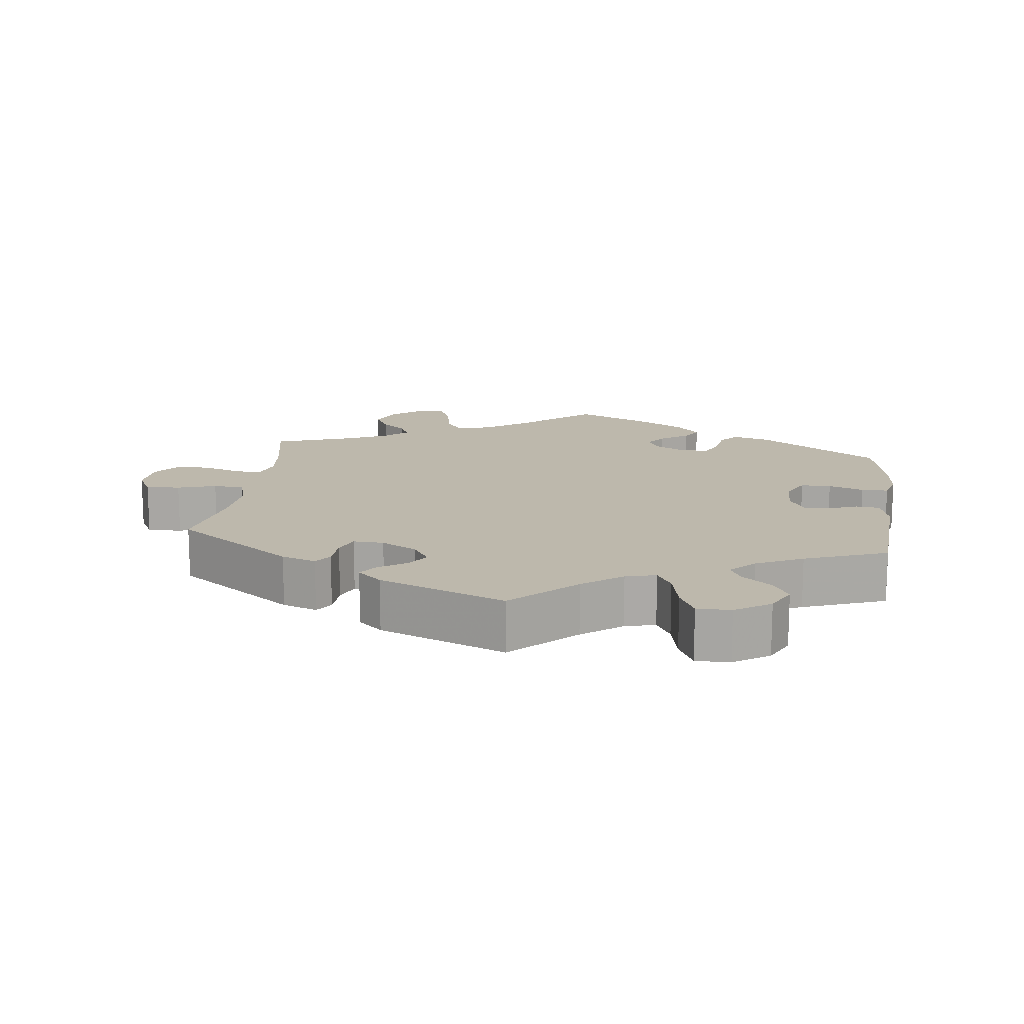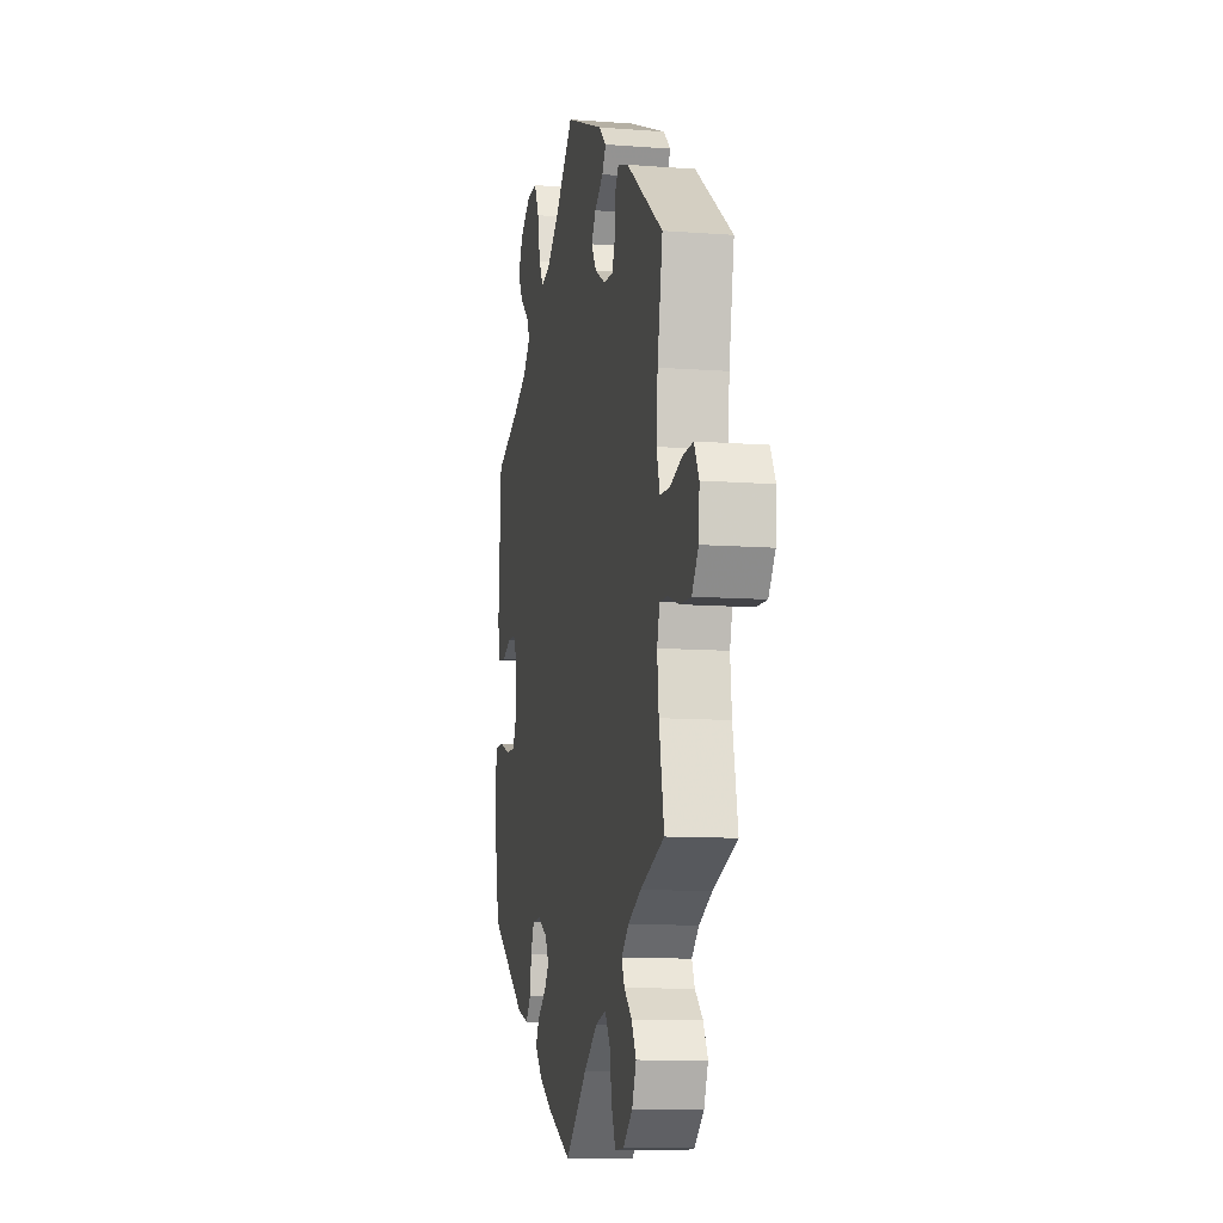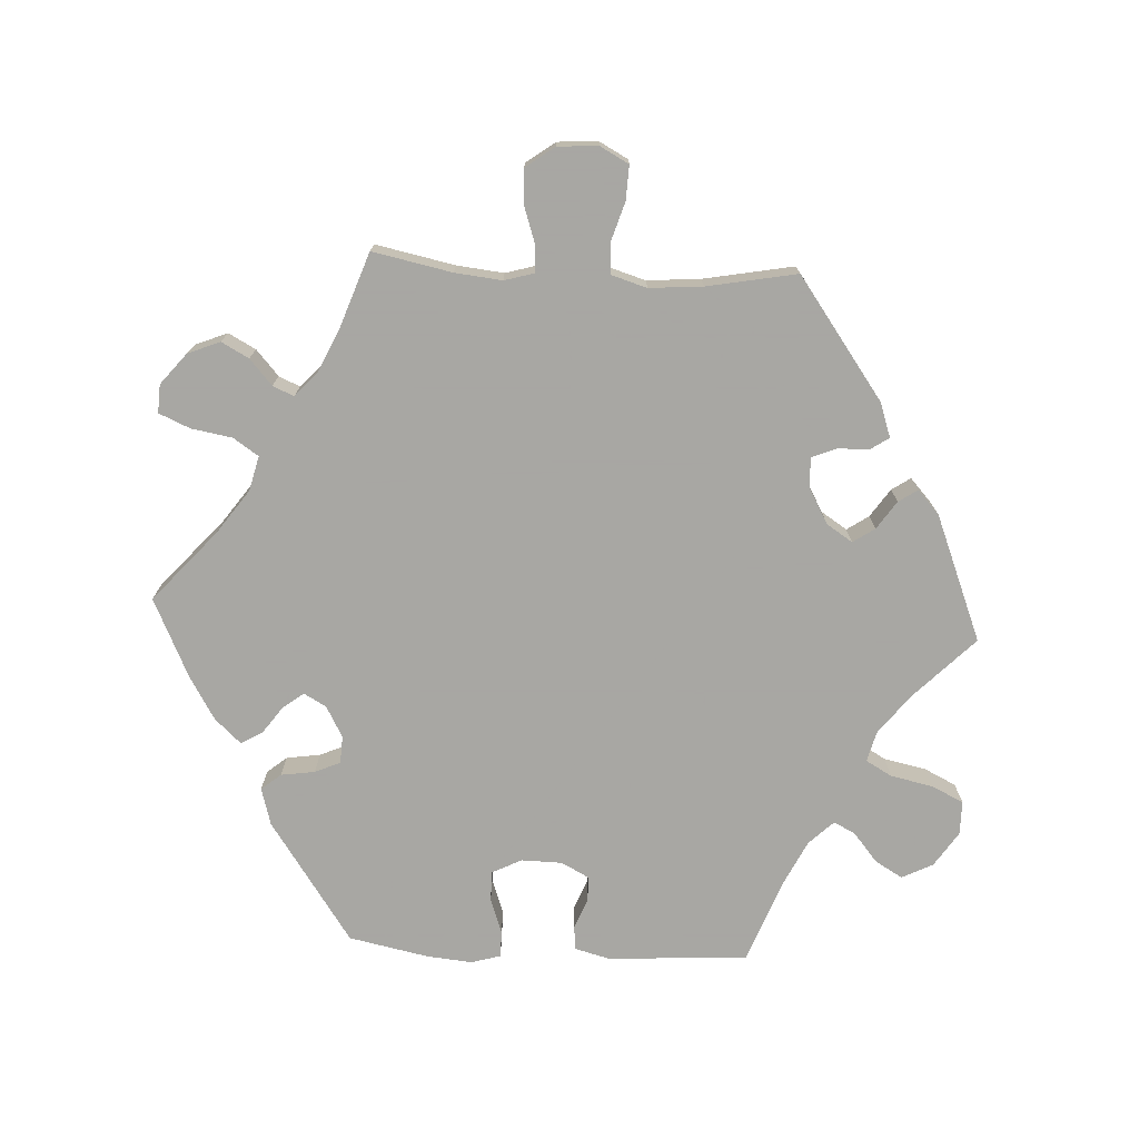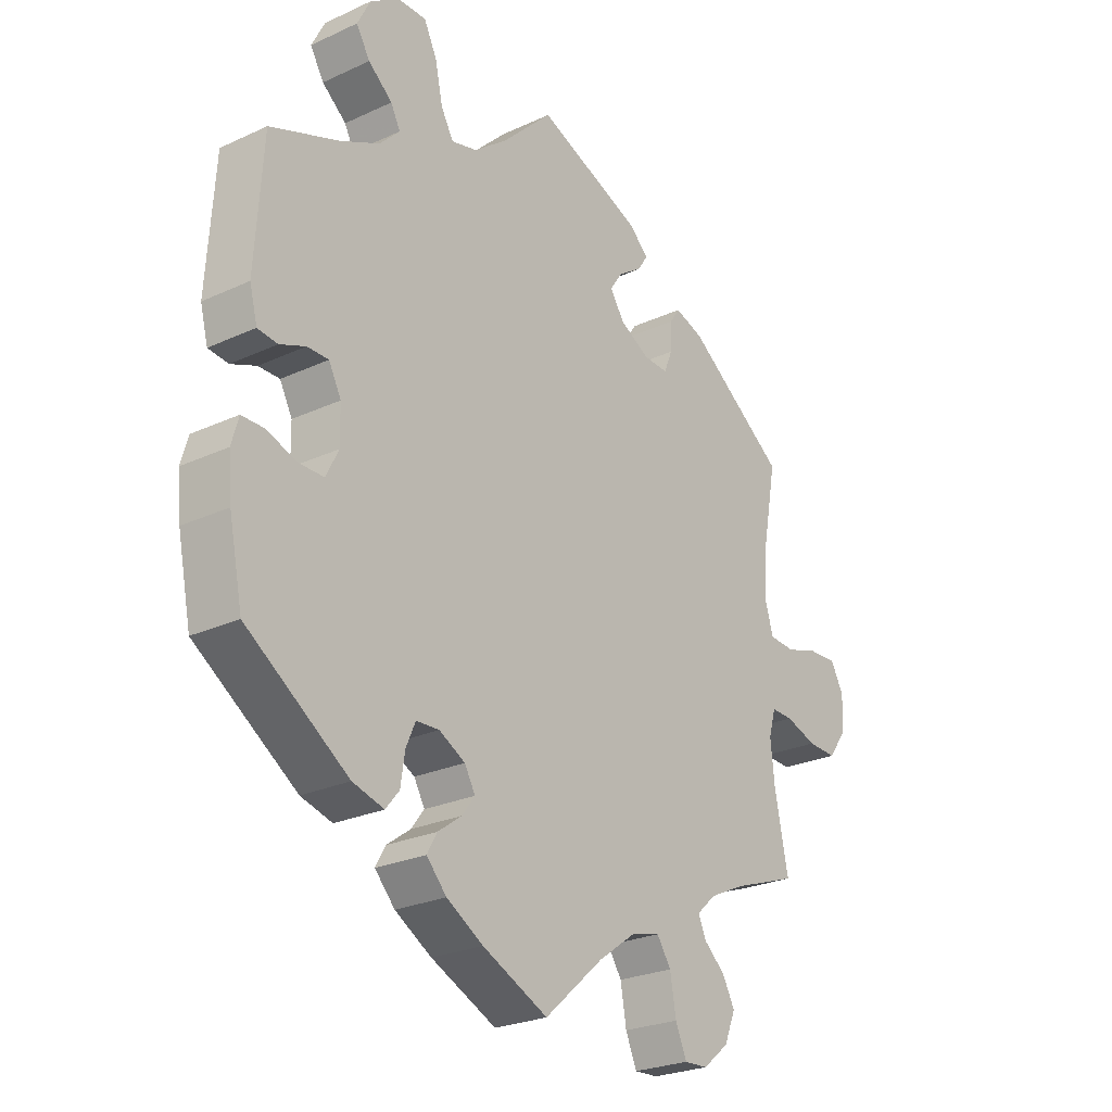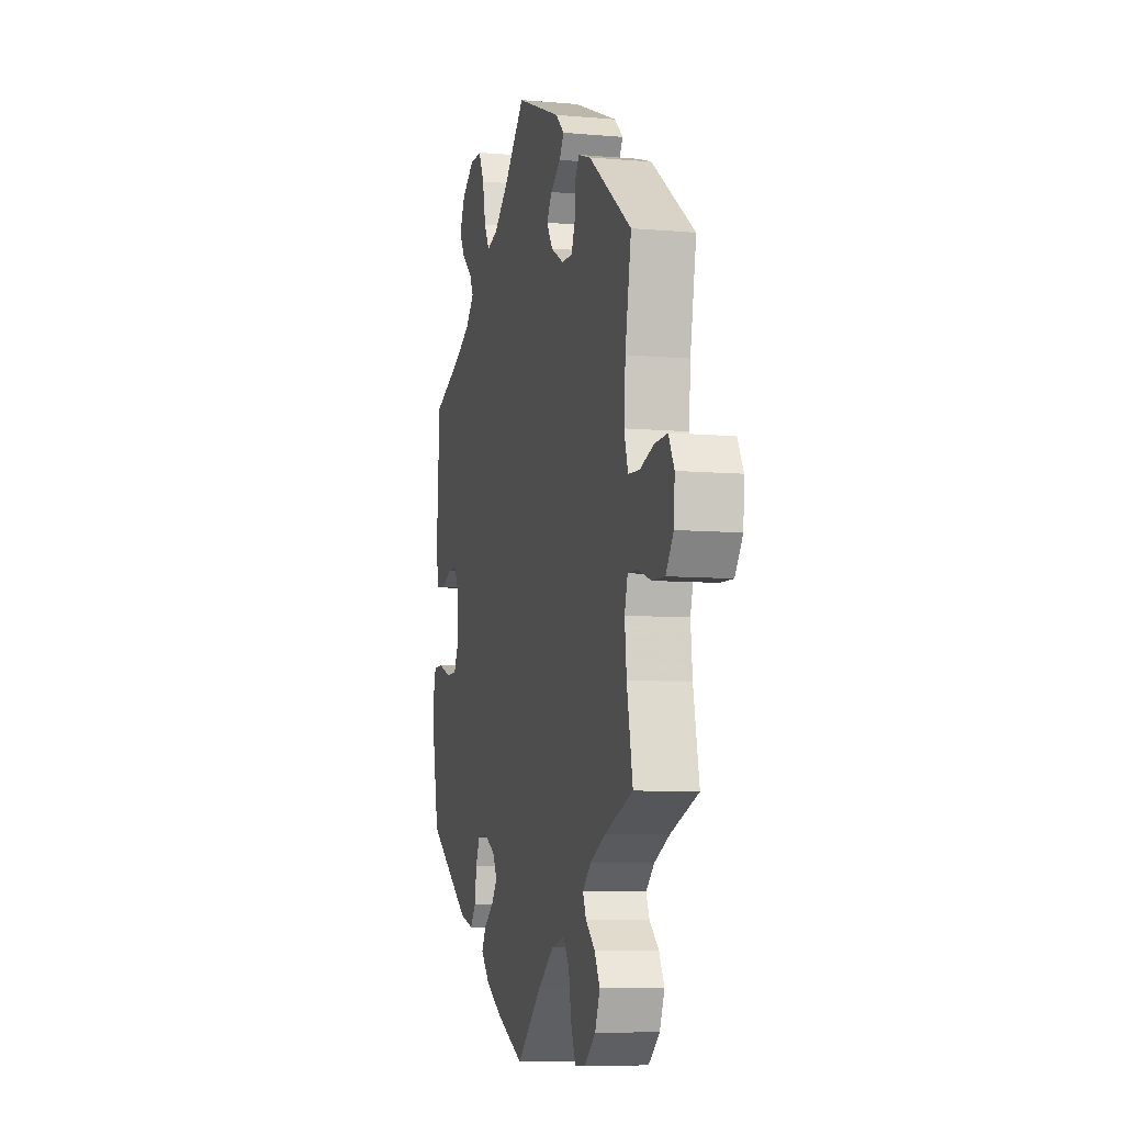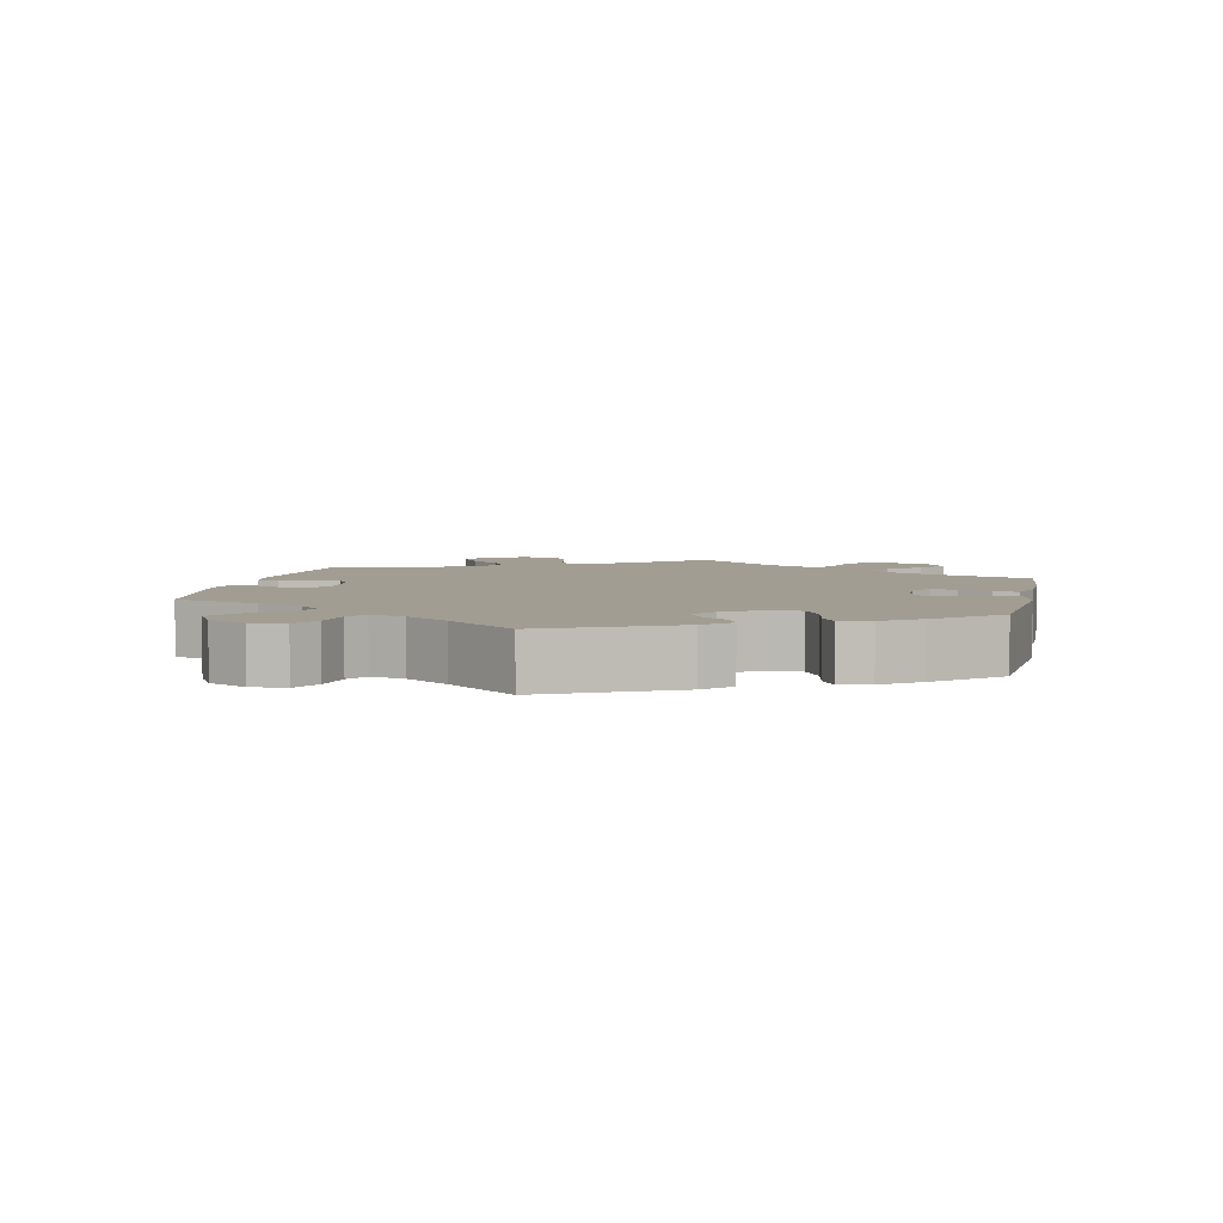
<metadata>
{"format":"obj","ext":"obj","renderer":"f3d","projection":"perspective","resolution":1024,"background":"white","views":[{"elev":14.8,"azim":7.1,"up":"+Y"},{"elev":-10.5,"azim":-100.9,"up":"+Z"},{"elev":-74.4,"azim":-93.0,"up":"+Y"},{"elev":-25.2,"azim":126.8,"up":"+Z"},{"elev":-7.8,"azim":-103.9,"up":"+Z"},{"elev":4.9,"azim":72.2,"up":"+Y"}]}
</metadata>
<code>
v -0.332 0.07 0.412
v -0.283 0.07 0.429
v -0.266 0.07 0.404
v -0.264 0.07 0.358
v -0.25 0.07 0.323
v -0.207 0.07 0.325
v -0.157 0.07 0.353
v -0.133 0.07 0.39
v -0.154 0.07 0.421
v -0.194 0.07 0.448
v -0.212 0.07 0.475
v -0.178 0.07 0.506
v 0 0.07 0.578
v 0.088 0.07 0.492
v 0.144 0.07 0.449
v 0.187 0.07 0.438
v 0.208 0.07 0.475
v 0.221 0.07 0.536
v 0.243 0.07 0.581
v 0.291 0.07 0.581
v 0.341 0.07 0.548
v 0.363 0.07 0.504
v 0.34 0.07 0.465
v 0.299 0.07 0.431
v 0.283 0.07 0.4
v 0.317 0.07 0.365
v 0.383 0.07 0.333
v 0.5 0.07 0.289
v 0.513 0.07 0.09
v 0.5 0.07 0.04
v 0.466 0.07 0.036
v 0.423 0.07 0.053
v 0.387 0.07 0.053
v 0.366 0.07 0.013
v 0.365 0.07 -0.045
v 0.386 0.07 -0.087
v 0.429 0.07 -0.087
v 0.479 0.07 -0.069
v 0.517 0.07 -0.069
v 0.529 0.07 -0.111
v 0.523 0.07 -0.176
v 0.5 0.07 -0.289
v 0.328 0.07 -0.407
v 0.275 0.07 -0.422
v 0.252 0.07 -0.394
v 0.245 0.07 -0.346
v 0.229 0.07 -0.31
v 0.19 0.07 -0.308
v 0.146 0.07 -0.332
v 0.128 0.07 -0.364
v 0.15 0.07 -0.393
v 0.19 0.07 -0.422
v 0.207 0.07 -0.452
v 0.173 0.07 -0.489
v 0.111 0.07 -0.526
v 0 0.07 -0.578
v -0.1 0.07 -0.49
v -0.163 0.07 -0.445
v -0.212 0.07 -0.433
v -0.236 0.07 -0.469
v -0.246 0.07 -0.527
v -0.265 0.07 -0.571
v -0.305 0.07 -0.569
v -0.349 0.07 -0.533
v -0.368 0.07 -0.487
v -0.347 0.07 -0.448
v -0.311 0.07 -0.416
v -0.298 0.07 -0.386
v -0.331 0.07 -0.356
v -0.391 0.07 -0.328
v -0.501 0.07 -0.289
v -0.478 0.07 -0.176
v -0.471 0.07 -0.109
v -0.483 0.07 -0.067
v -0.52 0.07 -0.068
v -0.573 0.07 -0.086
v -0.622 0.07 -0.088
v -0.652 0.07 -0.047
v -0.656 0.07 0.01
v -0.634 0.07 0.051
v -0.585 0.07 0.049
v -0.53 0.07 0.032
v -0.486 0.07 0.035
v -0.471 0.07 0.085
v -0.477 0.07 0.161
v -0.501 0.07 0.289
v -0.332 0 0.412
v -0.283 0 0.429
v -0.266 0 0.404
v -0.264 0 0.358
v -0.25 0 0.323
v -0.207 0 0.325
v -0.157 0 0.353
v -0.133 0 0.39
v -0.154 0 0.421
v -0.194 0 0.448
v -0.212 0 0.475
v -0.178 0 0.506
v 0 0 0.578
v 0.088 0 0.492
v 0.144 0 0.449
v 0.187 0 0.438
v 0.208 0 0.475
v 0.221 0 0.536
v 0.243 0 0.581
v 0.291 0 0.581
v 0.341 0 0.548
v 0.363 0 0.504
v 0.34 0 0.465
v 0.299 0 0.431
v 0.283 0 0.4
v 0.317 0 0.365
v 0.383 0 0.333
v 0.5 0 0.289
v 0.513 0 0.09
v 0.5 0 0.04
v 0.466 0 0.036
v 0.423 0 0.053
v 0.387 0 0.053
v 0.366 0 0.013
v 0.365 0 -0.045
v 0.386 0 -0.087
v 0.429 0 -0.087
v 0.479 0 -0.069
v 0.517 0 -0.069
v 0.529 0 -0.111
v 0.523 0 -0.176
v 0.5 0 -0.289
v 0.328 0 -0.407
v 0.275 0 -0.422
v 0.252 0 -0.394
v 0.245 0 -0.346
v 0.229 0 -0.31
v 0.19 0 -0.308
v 0.146 0 -0.332
v 0.128 0 -0.364
v 0.15 0 -0.393
v 0.19 0 -0.422
v 0.207 0 -0.452
v 0.173 0 -0.489
v 0.111 0 -0.526
v 0 0 -0.578
v -0.1 0 -0.49
v -0.163 0 -0.445
v -0.212 0 -0.433
v -0.236 0 -0.469
v -0.246 0 -0.527
v -0.265 0 -0.571
v -0.305 0 -0.569
v -0.349 0 -0.533
v -0.368 0 -0.487
v -0.347 0 -0.448
v -0.311 0 -0.416
v -0.298 0 -0.386
v -0.331 0 -0.356
v -0.391 0 -0.328
v -0.501 0 -0.289
v -0.478 0 -0.176
v -0.471 0 -0.109
v -0.483 0 -0.067
v -0.52 0 -0.068
v -0.573 0 -0.086
v -0.622 0 -0.088
v -0.652 0 -0.047
v -0.656 0 0.01
v -0.634 0 0.051
v -0.585 0 0.049
v -0.53 0 0.032
v -0.486 0 0.035
v -0.471 0 0.085
v -0.477 0 0.161
v -0.501 0 0.289
f 85 86 1 2
f 84 85 2 3
f 83 84 3 4
f 79 80 81 82
f 79 82 83
f 78 79 83
f 75 76 77 78
f 74 75 78 83
f 73 74 83 4
f 70 71 72
f 69 70 72 73
f 68 69 73 4
f 64 65 66 67
f 64 67 68
f 63 64 68
f 60 61 62 63
f 59 60 63 68
f 58 59 68 4
f 54 55 56 57
f 51 52 53 54
f 50 51 54 57
f 49 50 57 58
f 43 44 45 46
f 43 46 47
f 42 43 47
f 41 42 47 48
f 37 38 39 40
f 36 37 40 41
f 29 30 31 32
f 27 28 29 32
f 26 27 32 33
f 25 26 33 34
f 21 22 23 24
f 21 24 25
f 20 21 25
f 17 18 19 20
f 16 17 20 25
f 15 16 25 34
f 11 12 13 14
f 9 10 11 14
f 8 9 14 15
f 7 8 15 34
f 58 4 5
f 48 49 58 5
f 36 41 48 5
f 6 7 34 35
f 5 6 35 36
f 88 87 172 171
f 89 88 171 170
f 90 89 170 169
f 168 167 166 165
f 169 168 165
f 169 165 164
f 164 163 162 161
f 169 164 161 160
f 90 169 160 159
f 158 157 156
f 159 158 156 155
f 90 159 155 154
f 153 152 151 150
f 154 153 150
f 154 150 149
f 149 148 147 146
f 154 149 146 145
f 90 154 145 144
f 143 142 141 140
f 140 139 138 137
f 143 140 137 136
f 144 143 136 135
f 132 131 130 129
f 133 132 129
f 133 129 128
f 134 133 128 127
f 126 125 124 123
f 127 126 123 122
f 118 117 116 115
f 118 115 114 113
f 119 118 113 112
f 120 119 112 111
f 110 109 108 107
f 111 110 107
f 111 107 106
f 106 105 104 103
f 111 106 103 102
f 120 111 102 101
f 100 99 98 97
f 100 97 96 95
f 101 100 95 94
f 120 101 94 93
f 91 90 144
f 91 144 135 134
f 91 134 127 122
f 121 120 93 92
f 122 121 92 91
f 1 87 88 2
f 2 88 89 3
f 3 89 90 4
f 4 90 91 5
f 5 91 92 6
f 6 92 93 7
f 7 93 94 8
f 8 94 95 9
f 9 95 96 10
f 10 96 97 11
f 11 97 98 12
f 12 98 99 13
f 13 99 100 14
f 14 100 101 15
f 15 101 102 16
f 16 102 103 17
f 17 103 104 18
f 18 104 105 19
f 19 105 106 20
f 20 106 107 21
f 21 107 108 22
f 22 108 109 23
f 23 109 110 24
f 24 110 111 25
f 25 111 112 26
f 26 112 113 27
f 27 113 114 28
f 28 114 115 29
f 29 115 116 30
f 30 116 117 31
f 31 117 118 32
f 32 118 119 33
f 33 119 120 34
f 34 120 121 35
f 35 121 122 36
f 36 122 123 37
f 37 123 124 38
f 38 124 125 39
f 39 125 126 40
f 40 126 127 41
f 41 127 128 42
f 42 128 129 43
f 43 129 130 44
f 44 130 131 45
f 45 131 132 46
f 46 132 133 47
f 47 133 134 48
f 48 134 135 49
f 49 135 136 50
f 50 136 137 51
f 51 137 138 52
f 52 138 139 53
f 53 139 140 54
f 54 140 141 55
f 55 141 142 56
f 56 142 143 57
f 57 143 144 58
f 58 144 145 59
f 59 145 146 60
f 60 146 147 61
f 61 147 148 62
f 62 148 149 63
f 63 149 150 64
f 64 150 151 65
f 65 151 152 66
f 66 152 153 67
f 67 153 154 68
f 68 154 155 69
f 69 155 156 70
f 70 156 157 71
f 71 157 158 72
f 72 158 159 73
f 73 159 160 74
f 74 160 161 75
f 75 161 162 76
f 76 162 163 77
f 77 163 164 78
f 78 164 165 79
f 79 165 166 80
f 80 166 167 81
f 81 167 168 82
f 82 168 169 83
f 83 169 170 84
f 84 170 171 85
f 85 171 172 86
f 86 172 87 1

</code>
